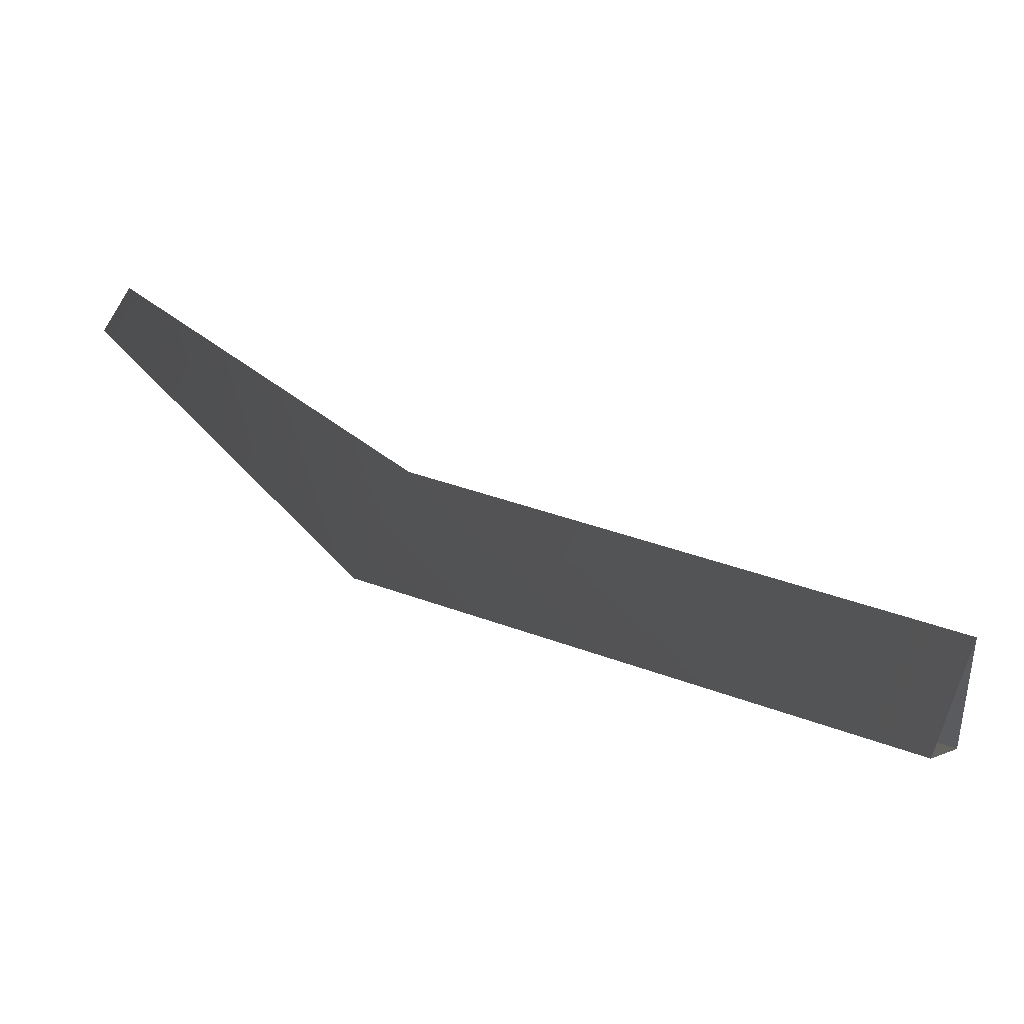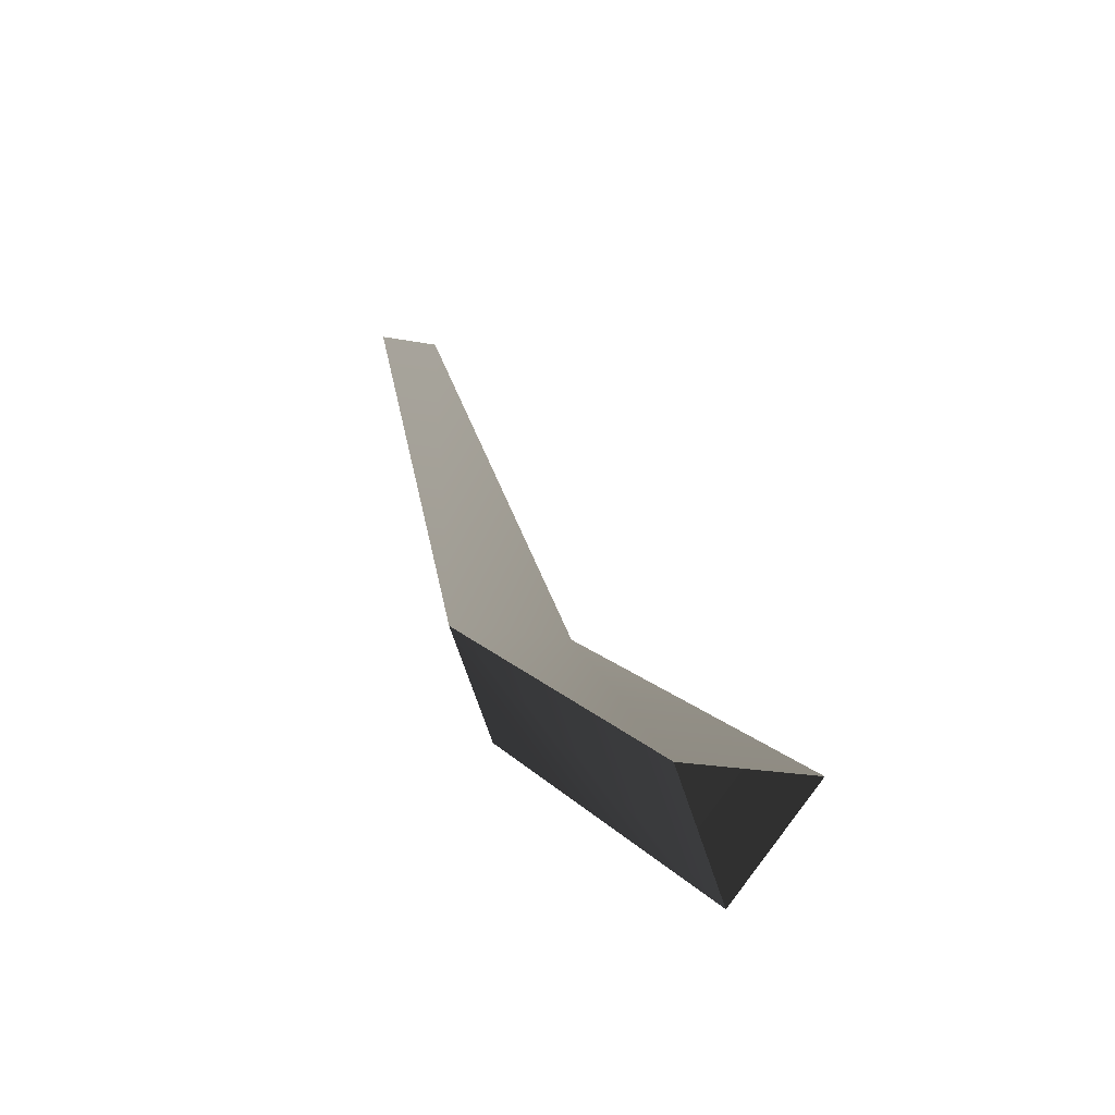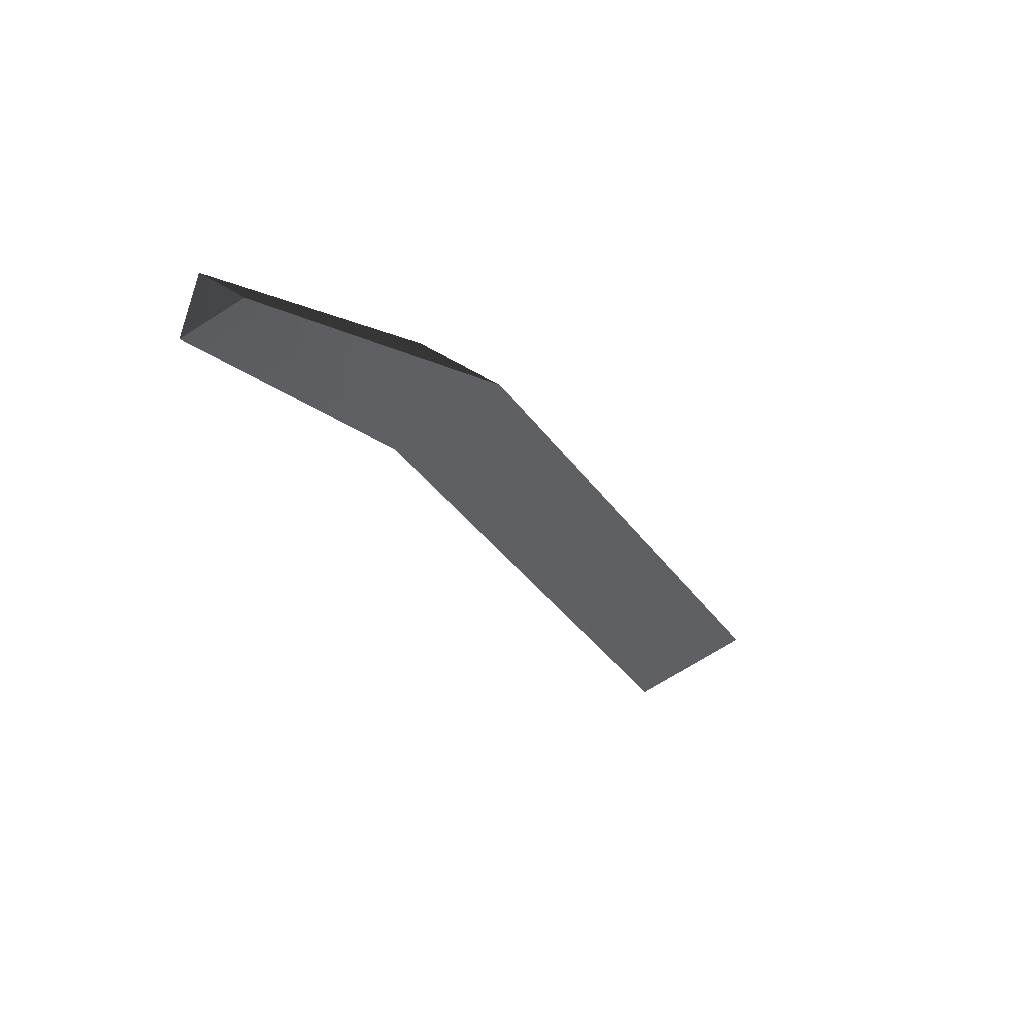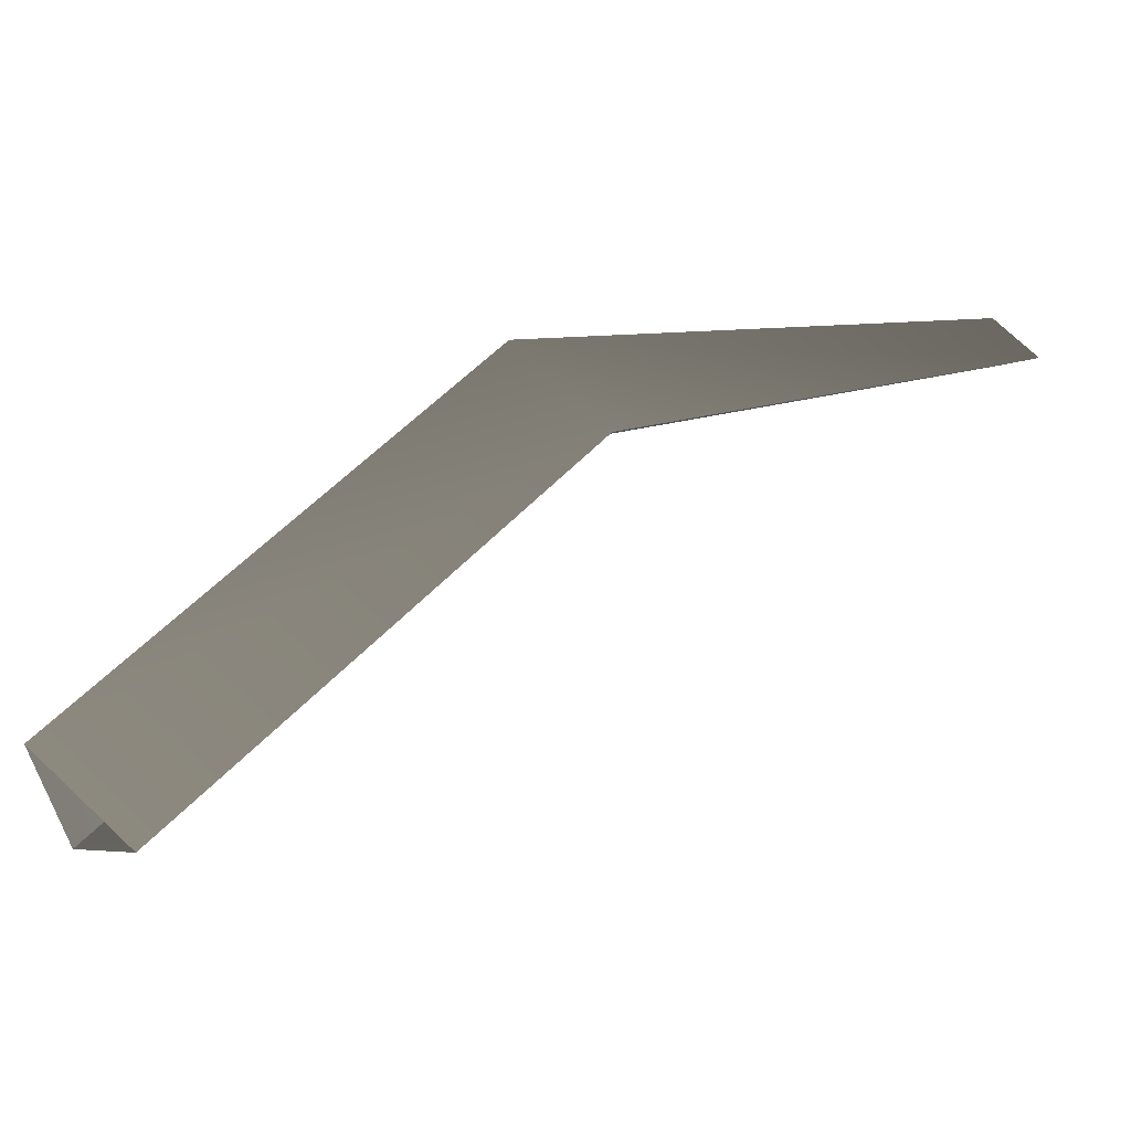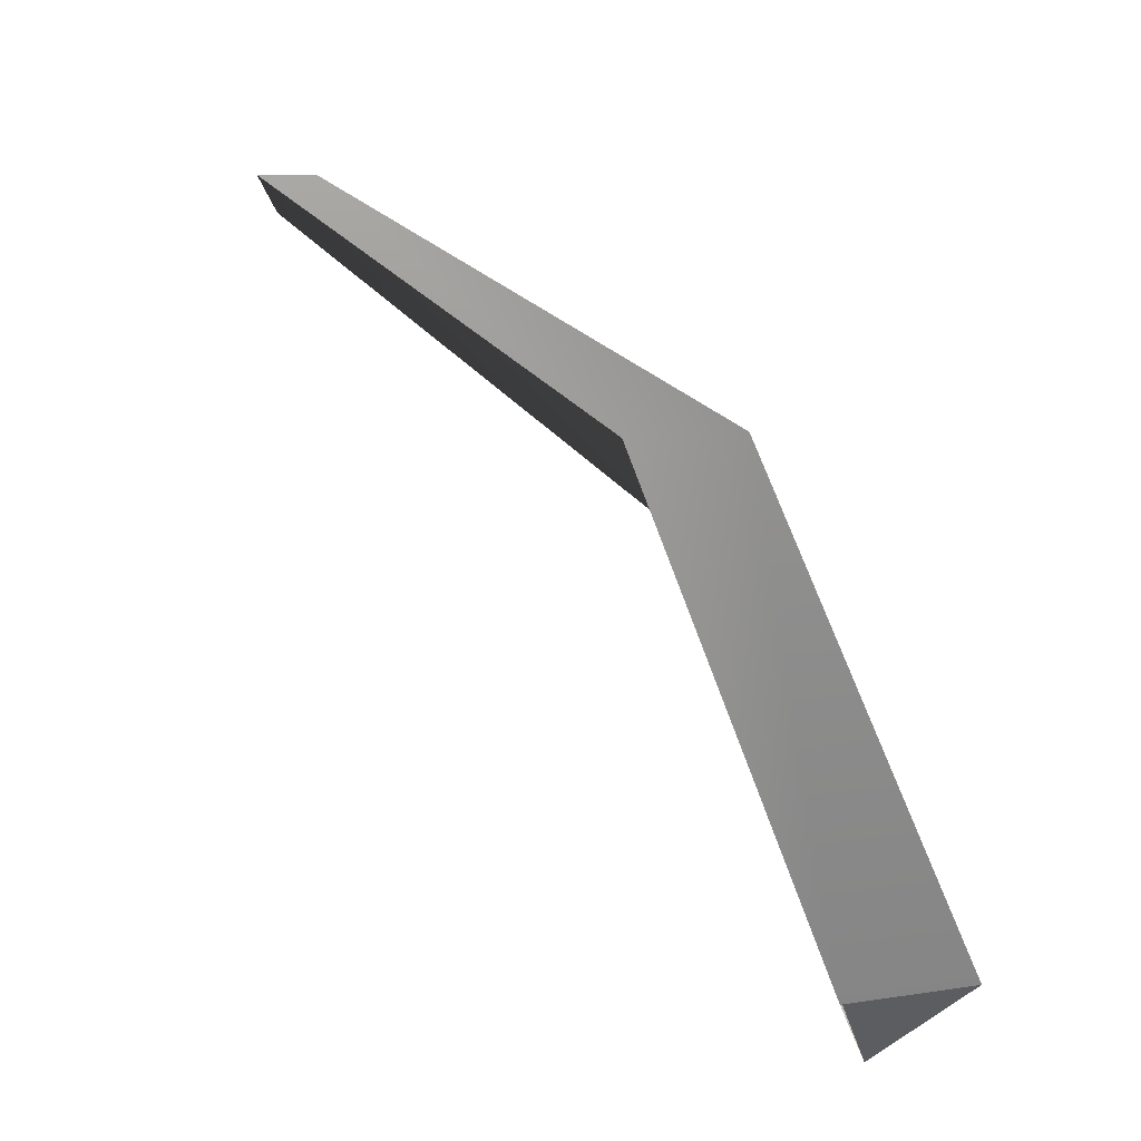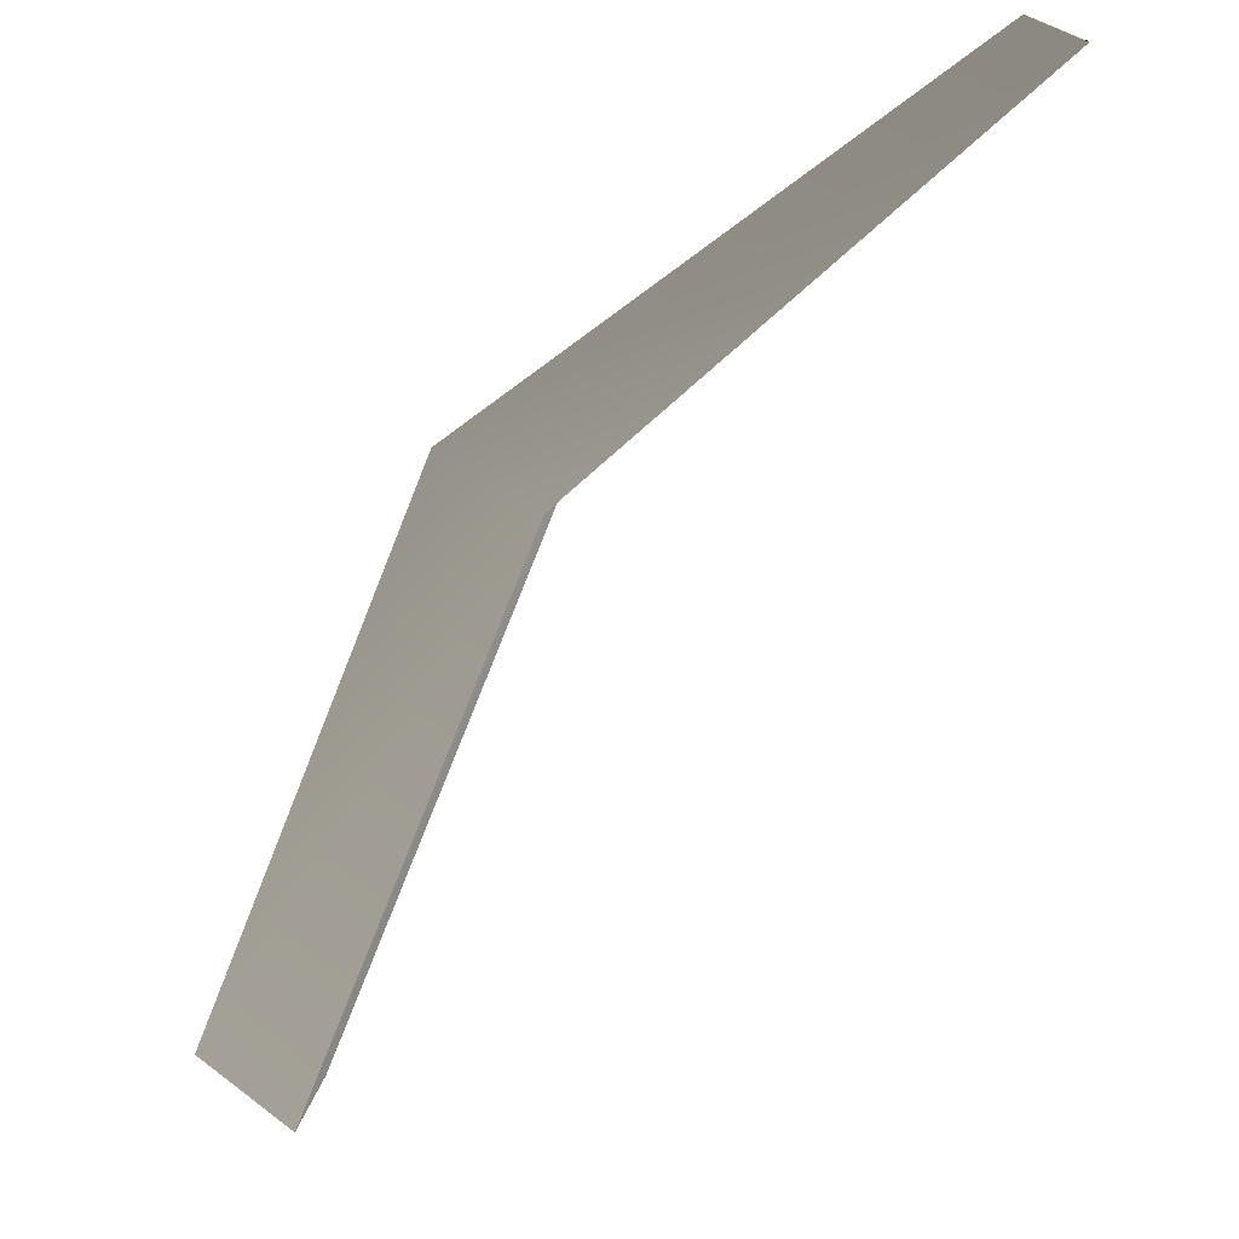
<metadata>
{"format":"obj","ext":"obj","renderer":"f3d","projection":"perspective","resolution":1024,"background":"white","views":[{"elev":-58.1,"azim":120.6,"up":"+Y"},{"elev":-18.5,"azim":-168.5,"up":"+Y"},{"elev":26.2,"azim":178.1,"up":"+Z"},{"elev":-45.2,"azim":49.3,"up":"+Z"},{"elev":2.8,"azim":-73.3,"up":"+Z"},{"elev":-20.0,"azim":97.5,"up":"+Z"}]}
</metadata>
<code>
g Object45
v -51.21 105.8 196.2
v -35.41 123.7 214.7
v -36.77 118.7 218.5
v -49.84 110.8 192.4
v -49.84 110.8 192.4
v -40.8 123.7 218.2
v -35.41 123.7 214.7
v -55.23 110.8 195.9
v -55.23 110.8 195.9
v -36.77 118.7 218.5
v -40.8 123.7 218.2
v -51.21 105.8 196.2
v -27.41 146.2 230
v -28.08 143.8 231.9
v -30.07 146.2 231.7
v -27.41 146.2 230
v -28.08 143.8 231.9
v -30.07 146.2 231.7
f 3 1 2
f 2 1 4
f 7 5 6
f 6 5 8
f 11 9 10
f 10 9 12
f 14 3 13
f 13 3 2
f 16 7 15
f 15 7 6
f 18 11 17
f 17 11 10

</code>
